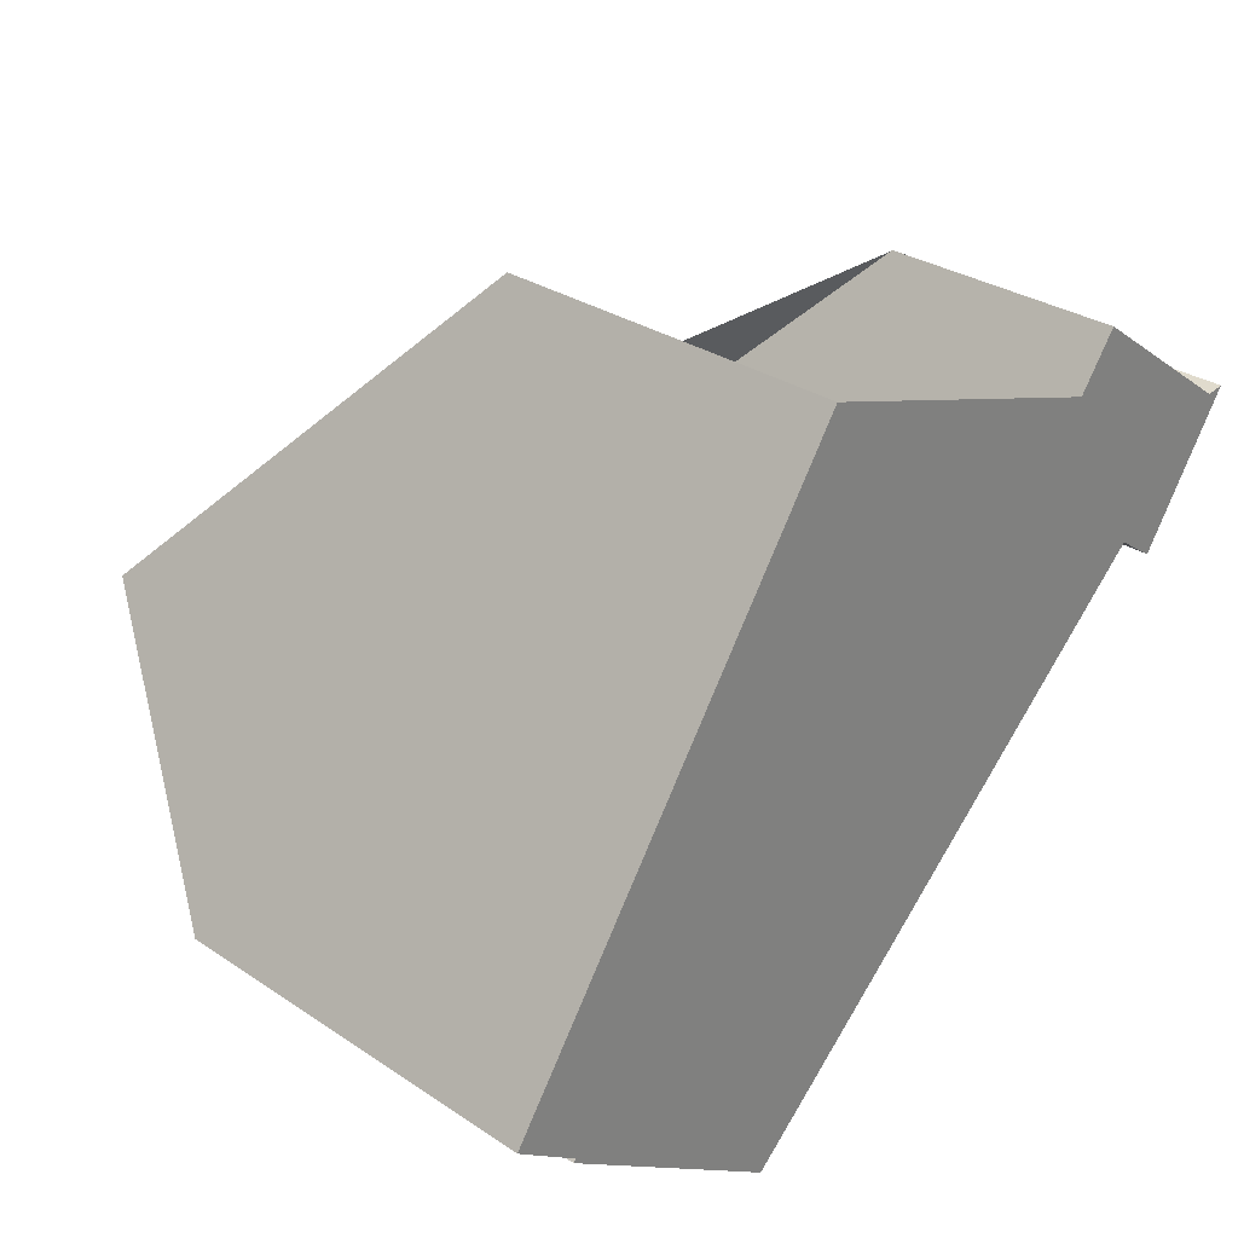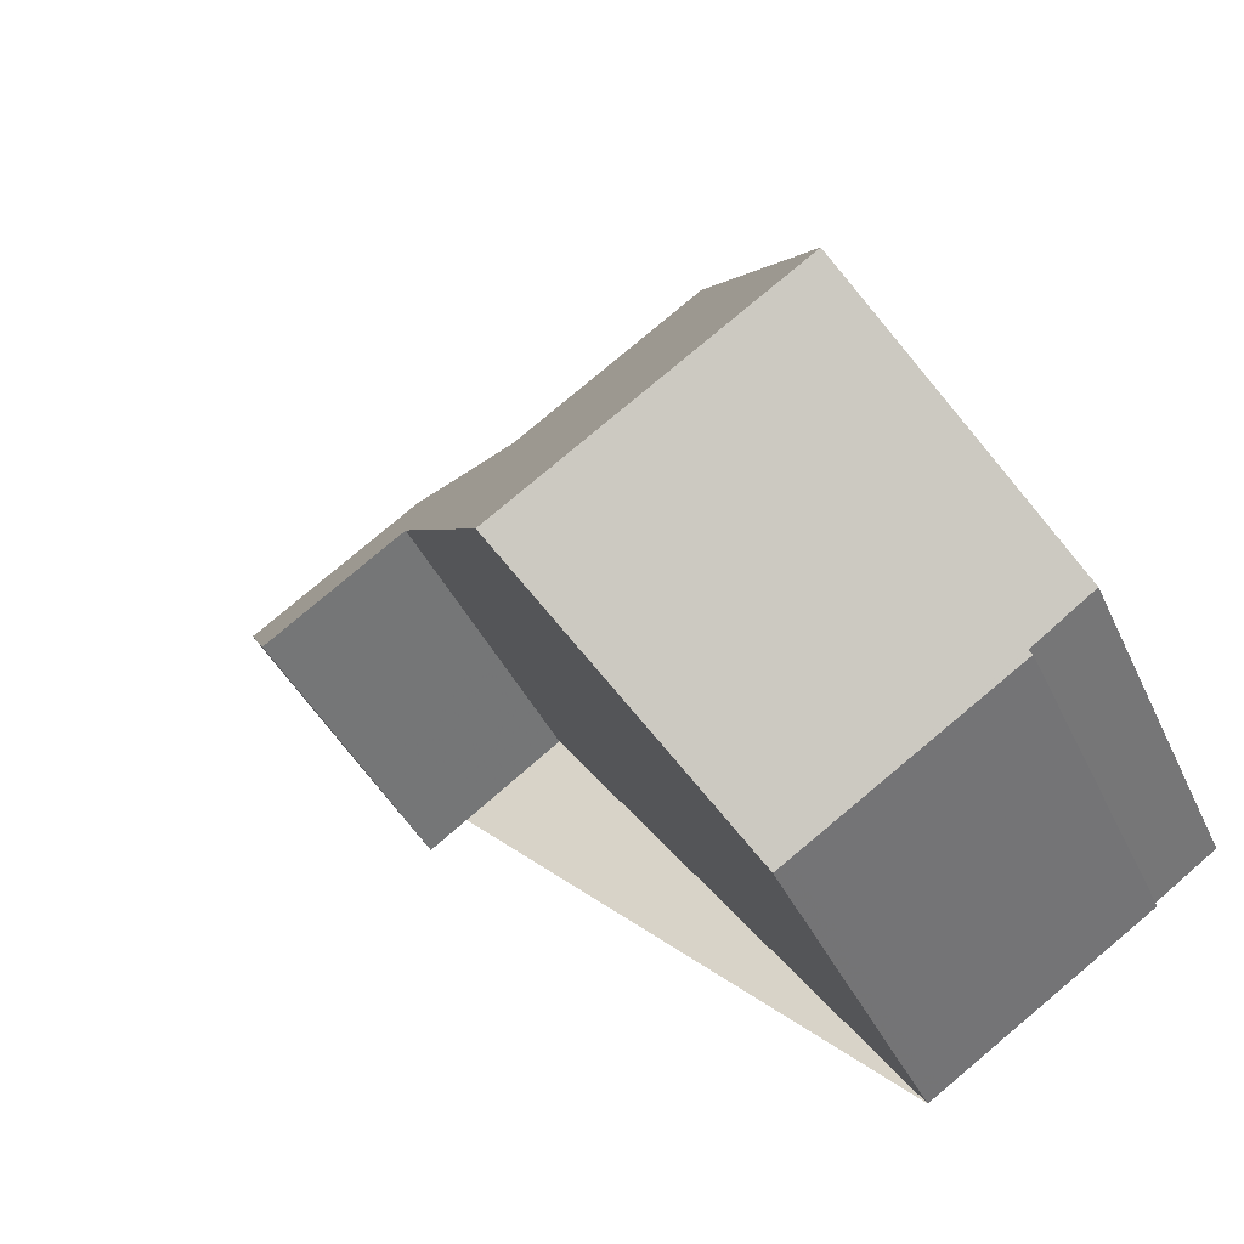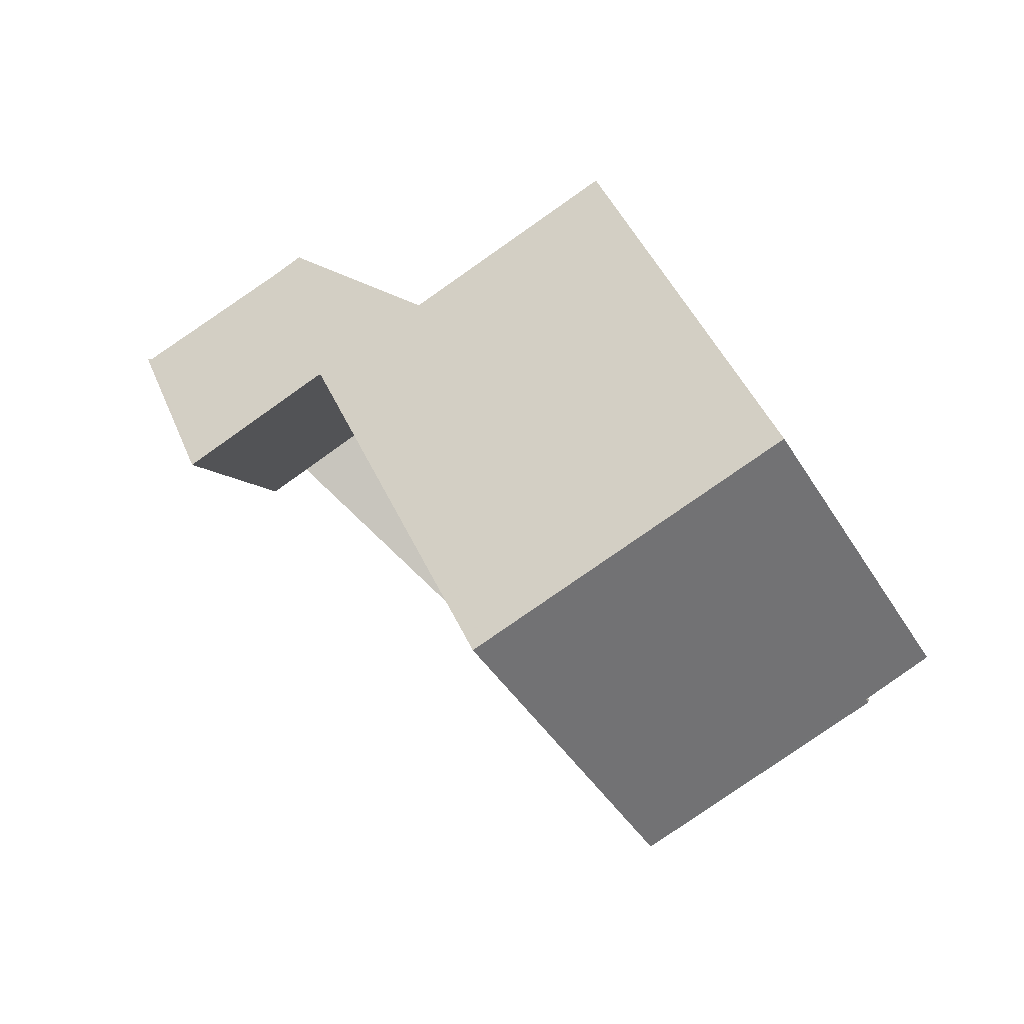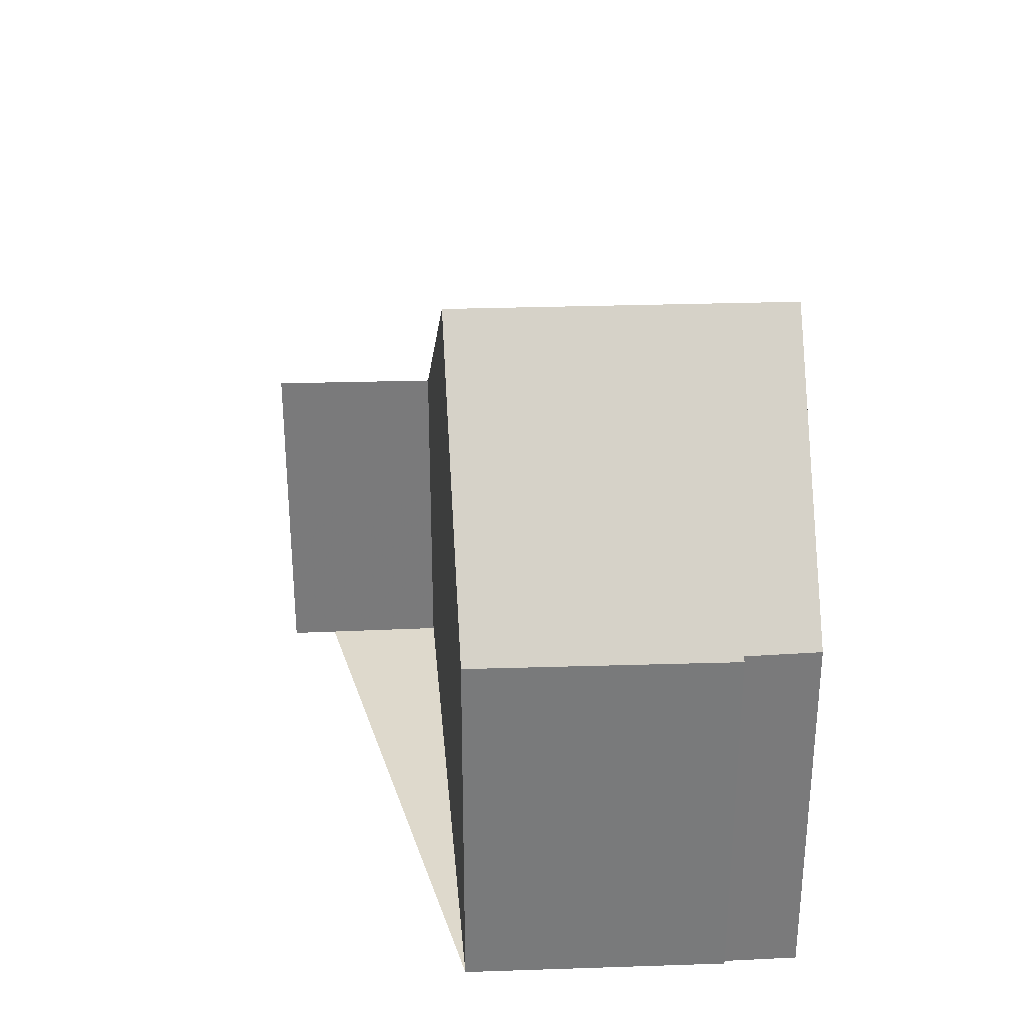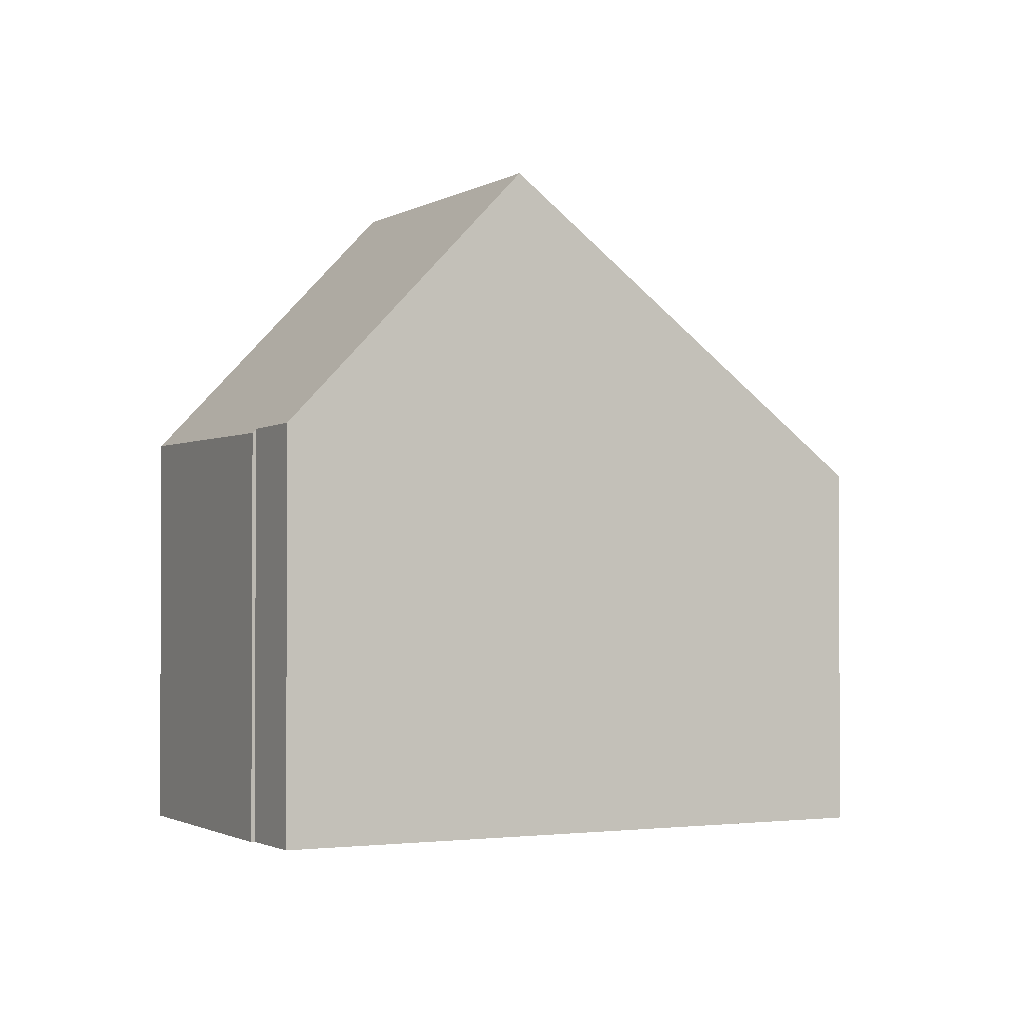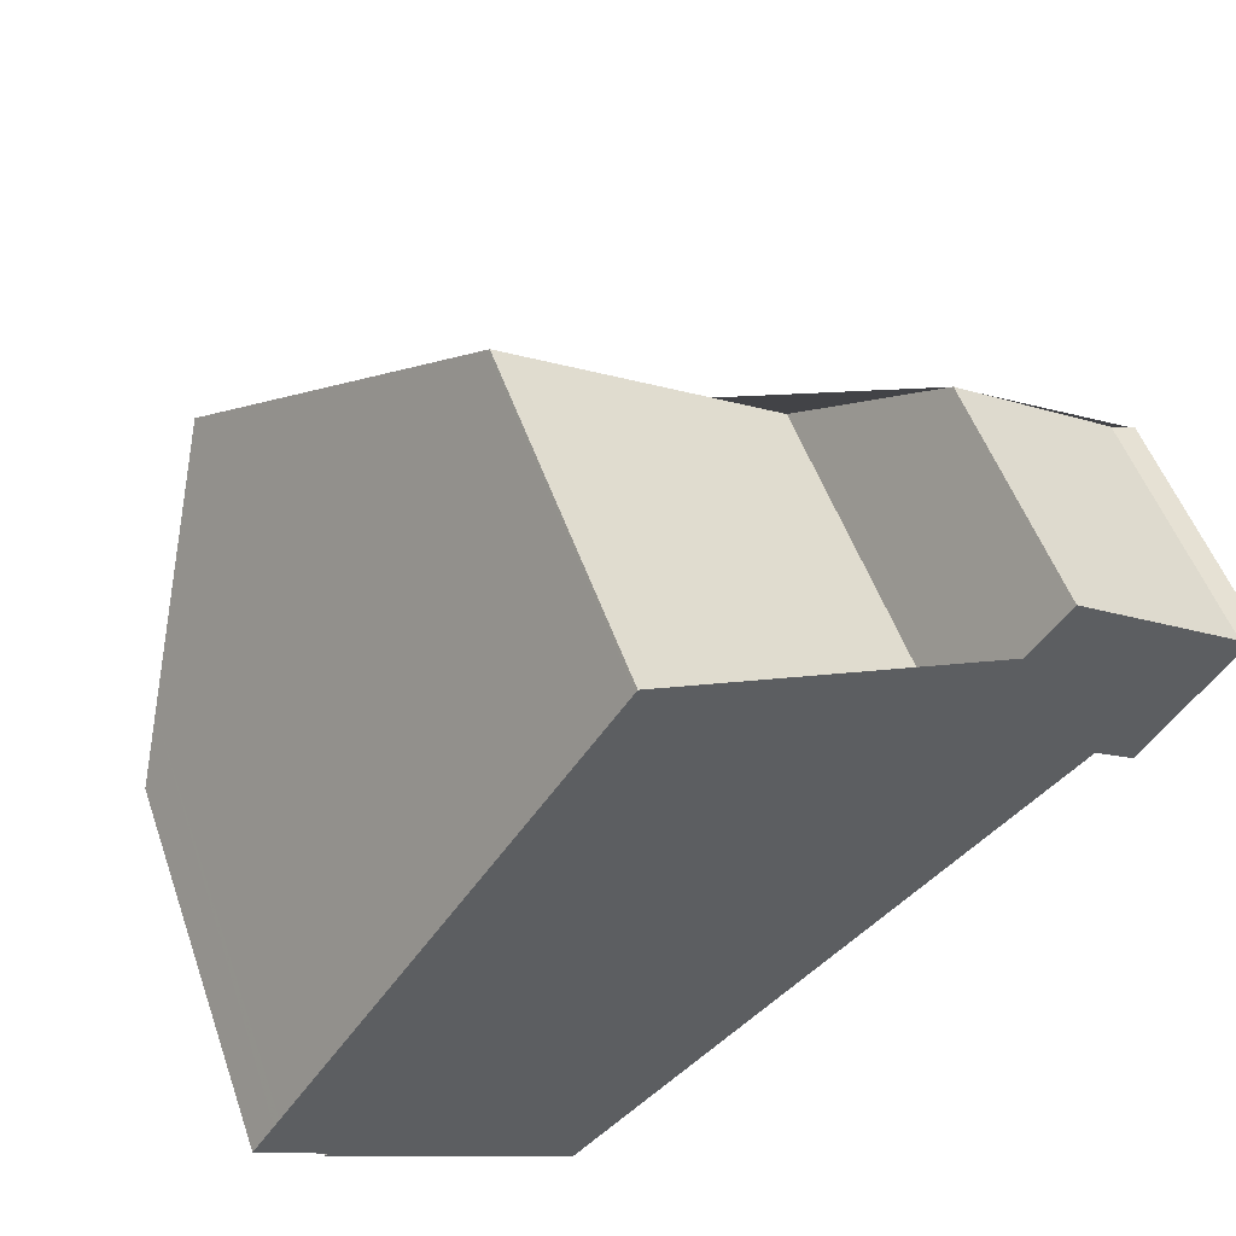
<metadata>
{"format":"obj","ext":"obj","renderer":"f3d","projection":"perspective","resolution":1024,"background":"white","views":[{"elev":29.8,"azim":134.3,"up":"+Y"},{"elev":-39.5,"azim":22.9,"up":"+Y"},{"elev":-4.2,"azim":8.8,"up":"+Y"},{"elev":32.2,"azim":30.9,"up":"+Z"},{"elev":-1.6,"azim":96.4,"up":"+Z"},{"elev":52.7,"azim":160.8,"up":"+Y"}]}
</metadata>
<code>
v -271.5 -718.5 2.7
v -271.3 -718.5 2.806
v -269.4 -717.2 2.738
v -268.4 -718.6 4.12
v -265.3 -716.6 4.093
v -268.8 -718.9 4.114
v -270.5 -720 4.138
v -261.4 -722.5 4.514
v -262.1 -723 4.498
v -262.1 -723 4.453
v -264.7 -724.7 4.465
v -266.3 -722.4 7.406
v -262.9 -720.2 7.397
v -266.1 -722.3 7.405
v -269.7 -717.4 2.748
v -270.5 -720 4.131
v -269.9 -719.6 4.13
v -268.8 -718.9 4.129
v -268.7 -718.8 4.129
v -265.3 -716.6 4.125
v -262.9 -720.2 7.397
v -266.3 -722.4 7.406
v -266.1 -722.3 7.405
v -264.5 -724.6 4.464
v -265 -721.6 7.402
v -265 -721.6 7.402
v -267.6 -718.1 4.127
v -267.6 -718.1 4.113
v -263.4 -723.9 4.459
v -269.7 -717.4 2.759
v -271.4 -718.6 2.821
v -269.4 -717.2 2.749
v -270.4 -720 4.138
v -270.4 -720 4.131
v -271.4 -718.6 2.82
v -271.5 -718.5 2.727
v -264.2 -718.3 5.667
v -266.3 -719.8 5.744
v -267.4 -720.6 5.783
v -267.5 -720.7 5.788
v -262.9 -720.2 7.397
v -265.3 -716.6 4.125
v -264.2 -718.3 5.668
v -265.4 -716.6 4.093
v -262.9 -720.2 7.397
v -261.6 -722.1 4.984
v -261.7 -722 5.109
v -261.7 -722 5.109
v -263.7 -723.4 5.118
v -265 -724.2 5.124
v -264.9 -724.1 5.123
v -261.4 -722.4 4.633
v -263.4 -723.8 4.549
v -264.5 -724.6 4.502
v -264.7 -724.7 4.495
v -263.4 -723.8 4.502
v -262.1 -723 4.496
v -264.4 -724.5 4.507
v -264.7 -724.7 4.508
v -264.5 -724.6 4.507
v -271.5 -718.5 2.727
v -271.5 -718.5 2.7
v -271.5 -718.5 -4.441e-16
v -271.5 -718.5 0
v -269.7 -717.4 2.748
v -271.3 -718.5 2.806
v -271.3 -718.5 0
v -269.7 -717.4 0
v -269.4 -717.2 2.749
v -269.4 -717.2 2.738
v -269.4 -717.2 0
v -269.4 -717.2 0
v -267.6 -718.1 4.113
v -268.4 -718.6 4.12
v -268.4 -718.6 0
v -267.6 -718.1 0
v -265.3 -716.6 4.125
v -265.3 -716.6 4.093
v -265.3 -716.6 -8.882e-16
v -265.3 -716.6 0
v -269.9 -719.6 4.13
v -268.8 -718.9 4.114
v -268.8 -718.9 0
v -269.9 -719.6 0
v -270.5 -720 4.131
v -270.5 -720 4.138
v -270.5 -720 0
v -270.5 -720 0
v -262.1 -723 4.498
v -261.4 -722.5 4.514
v -261.4 -722.5 0
v -262.1 -723 0
v -262.1 -723 4.496
v -262.1 -723 4.498
v -262.1 -723 0
v -262.1 -723 0
v -263.4 -723.9 4.459
v -262.1 -723 4.453
v -262.1 -723 0
v -263.4 -723.9 0
v -264.7 -724.7 4.495
v -264.7 -724.7 4.465
v -264.7 -724.7 0
v -264.7 -724.7 0
v -267.5 -720.7 5.788
v -266.3 -722.4 7.406
v -266.3 -722.4 0
v -267.5 -720.7 8.882e-16
v -269.4 -717.2 2.738
v -269.7 -717.4 2.748
v -269.7 -717.4 0
v -269.4 -717.2 0
v -271.4 -718.6 2.821
v -270.5 -720 4.131
v -270.5 -720 0
v -271.4 -718.6 4.441e-16
v -270.4 -720 4.138
v -269.9 -719.6 4.13
v -269.9 -719.6 0
v -270.4 -720 0
v -268.8 -718.9 4.114
v -268.8 -718.9 4.129
v -268.8 -718.9 0
v -268.8 -718.9 0
v -264.2 -718.3 5.667
v -265.3 -716.6 4.125
v -265.3 -716.6 0
v -264.2 -718.3 0
v -261.7 -722 5.109
v -262.9 -720.2 7.397
v -262.9 -720.2 0
v -261.7 -722 0
v -264.7 -724.7 4.465
v -264.5 -724.6 4.464
v -264.5 -724.6 0
v -264.7 -724.7 0
v -265.4 -716.6 4.093
v -267.6 -718.1 4.113
v -267.6 -718.1 0
v -265.4 -716.6 0
v -264.5 -724.6 4.464
v -263.4 -723.9 4.459
v -263.4 -723.9 0
v -264.5 -724.6 0
v -271.5 -718.5 2.7
v -271.4 -718.6 2.821
v -271.4 -718.6 4.441e-16
v -271.5 -718.5 -4.441e-16
v -268.4 -718.6 4.12
v -269.4 -717.2 2.749
v -269.4 -717.2 0
v -268.4 -718.6 0
v -270.5 -720 4.138
v -270.4 -720 4.138
v -270.4 -720 0
v -270.5 -720 0
v -271.3 -718.5 2.806
v -271.5 -718.5 2.727
v -271.5 -718.5 0
v -271.3 -718.5 0
v -262.9 -720.2 7.397
v -264.2 -718.3 5.667
v -264.2 -718.3 0
v -262.9 -720.2 0
v -268.8 -718.9 4.129
v -267.5 -720.7 5.788
v -267.5 -720.7 8.882e-16
v -268.8 -718.9 0
v -265.3 -716.6 4.093
v -265.4 -716.6 4.093
v -265.4 -716.6 0
v -265.3 -716.6 -8.882e-16
v -261.4 -722.4 4.633
v -261.6 -722.1 4.984
v -261.6 -722.1 8.882e-16
v -261.4 -722.4 0
v -261.6 -722.1 4.984
v -261.7 -722 5.109
v -261.7 -722 0
v -261.6 -722.1 8.882e-16
v -266.3 -722.4 7.406
v -265 -724.2 5.124
v -265 -724.2 -8.882e-16
v -266.3 -722.4 0
v -261.4 -722.5 4.514
v -261.4 -722.4 4.633
v -261.4 -722.4 0
v -261.4 -722.5 0
v -264.7 -724.7 4.508
v -264.7 -724.7 4.495
v -264.7 -724.7 0
v -264.7 -724.7 0
v -262.1 -723 4.453
v -262.1 -723 4.496
v -262.1 -723 0
v -262.1 -723 0
v -265 -724.2 5.124
v -264.7 -724.7 4.508
v -264.7 -724.7 0
v -265 -724.2 -8.882e-16
v -271.5 -718.5 0
v -271.3 -718.5 0
v -269.4 -717.2 0
v -268.4 -718.6 0
v -265.3 -716.6 0
v -261.4 -722.5 0
v -262.1 -723 0
v -262.1 -723 0
v -264.7 -724.7 0
v -268.8 -718.9 0
v -270.5 -720 0
f 43 38 27 42
f 34 17 33
f 40 18 19 39
f 36 2 15 30 35
f 42 27 28 44
f 53 49 47 46 52
f 60 54 55 59
f 39 19 27 38
f 30 15 3 32
f 58 54 60
f 35 30 19 18 6 17 34
f 32 4 28 27 19 30
f 33 7 16 34
f 35 31 1 36
f 34 16 31 35
f 41 25 38 43
f 39 14 12 40
f 38 25 14 39
f 42 20 37 43
f 44 5 20 42
f 48 46 47
f 43 37 13 41
f 47 45 21 48
f 49 26 45 47
f 50 22 23 51
f 51 23 26 49
f 57 10 29 56
f 54 24 11 55
f 56 29 24 54 58
f 56 53 52 8 9 57
f 58 53 56
f 59 50 51 60
f 60 51 49 53 58
f 62 63 64 61
f 66 67 68 65
f 70 71 72 69
f 74 75 76 73
f 78 79 80 77
f 82 83 84 81
f 86 87 88 85
f 90 91 92 89
f 94 95 96 93
f 98 99 100 97
f 102 103 104 101
f 106 107 108 105
f 110 111 112 109
f 114 115 116 113
f 118 119 120 117
f 122 123 124 121
f 126 127 128 125
f 130 131 132 129
f 134 135 136 133
f 138 139 140 137
f 142 143 144 141
f 146 147 148 145
f 150 151 152 149
f 154 155 156 153
f 158 159 160 157
f 162 163 164 161
f 166 167 168 165
f 170 171 172 169
f 174 175 176 173
f 178 179 180 177
f 182 183 184 181
f 186 187 188 185
f 190 191 192 189
f 194 195 196 193
f 198 199 200 197
f 202 203 204 205 206 207 208 209 210 211 201

</code>
